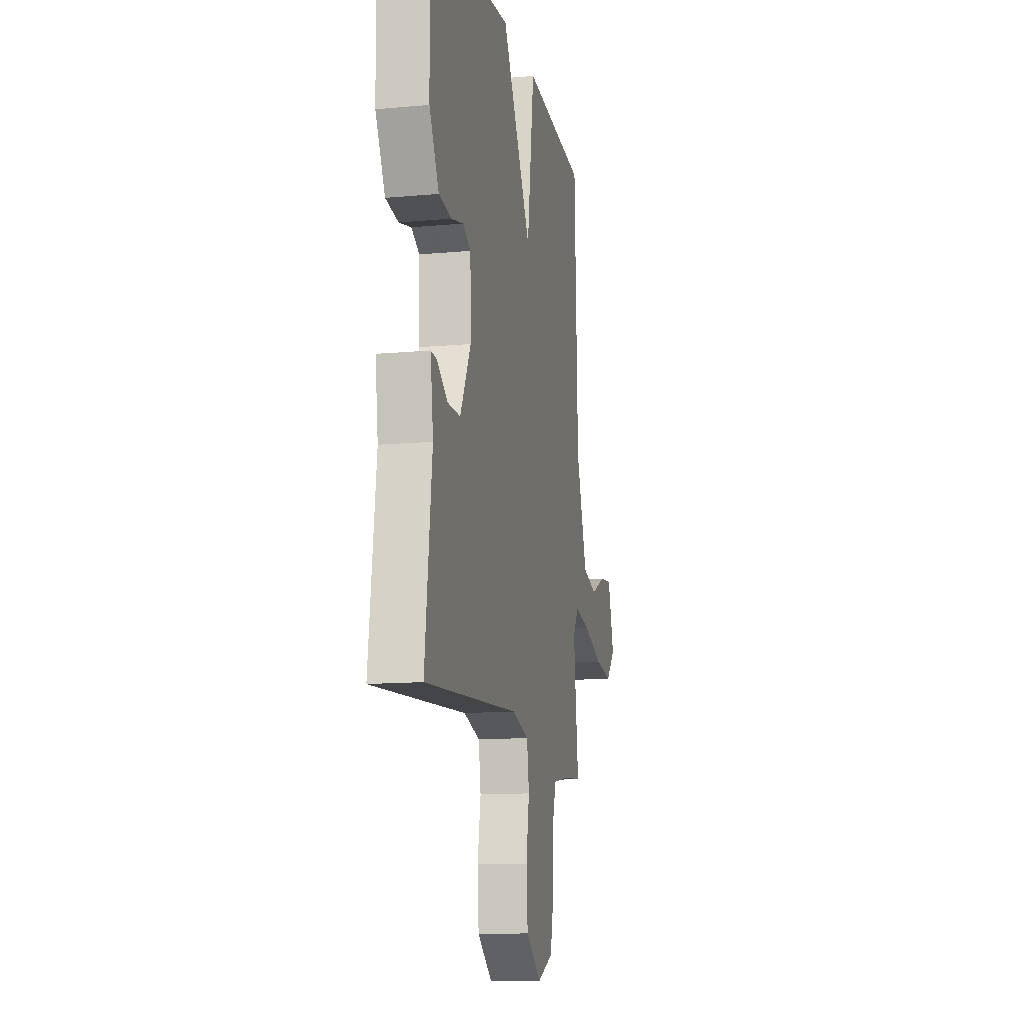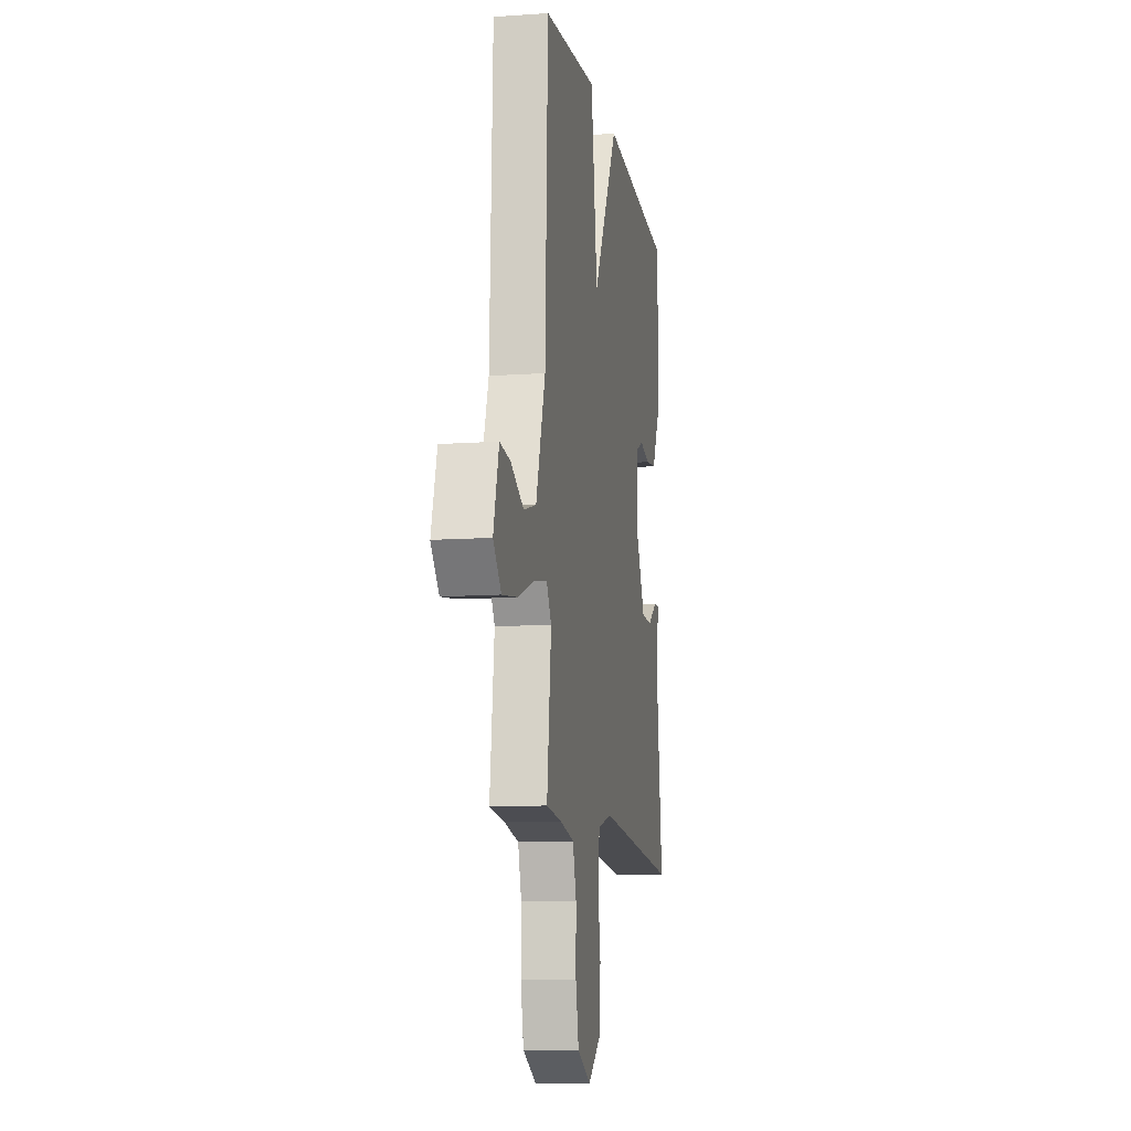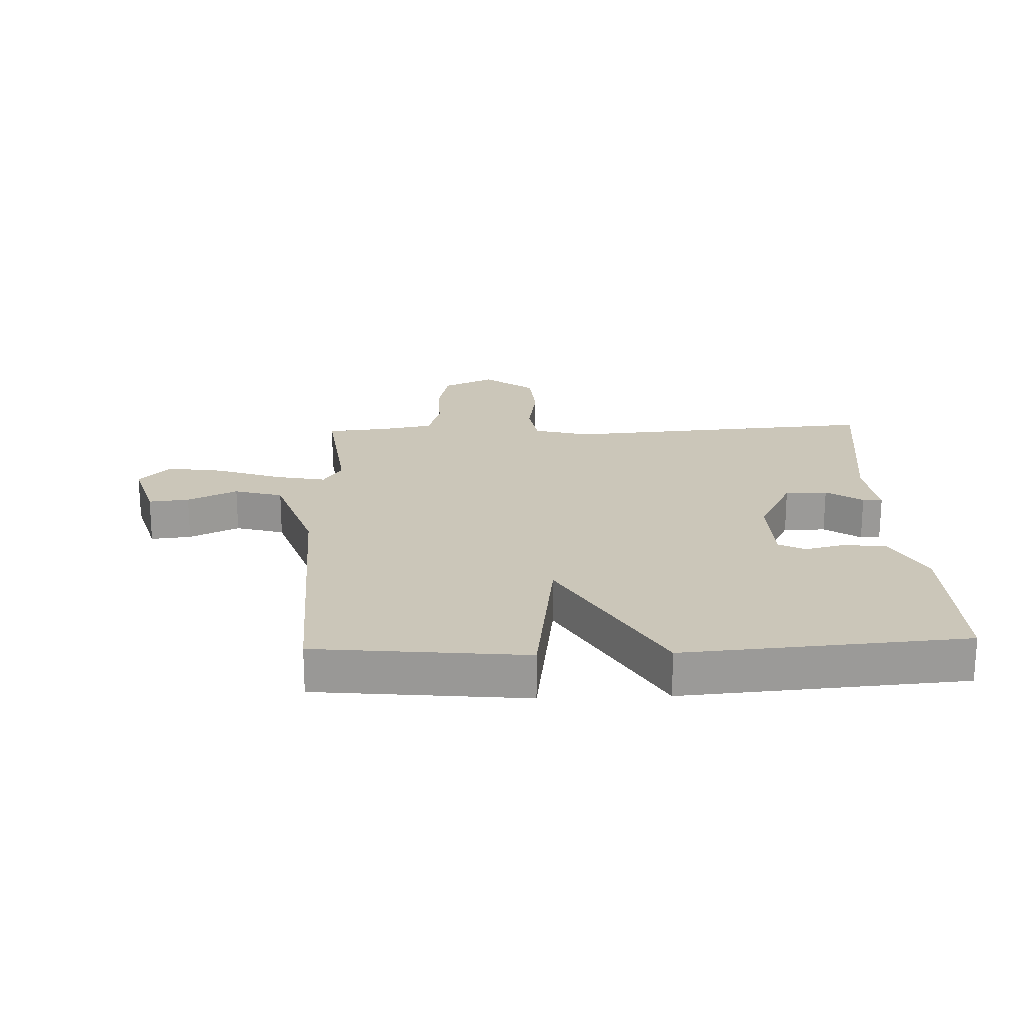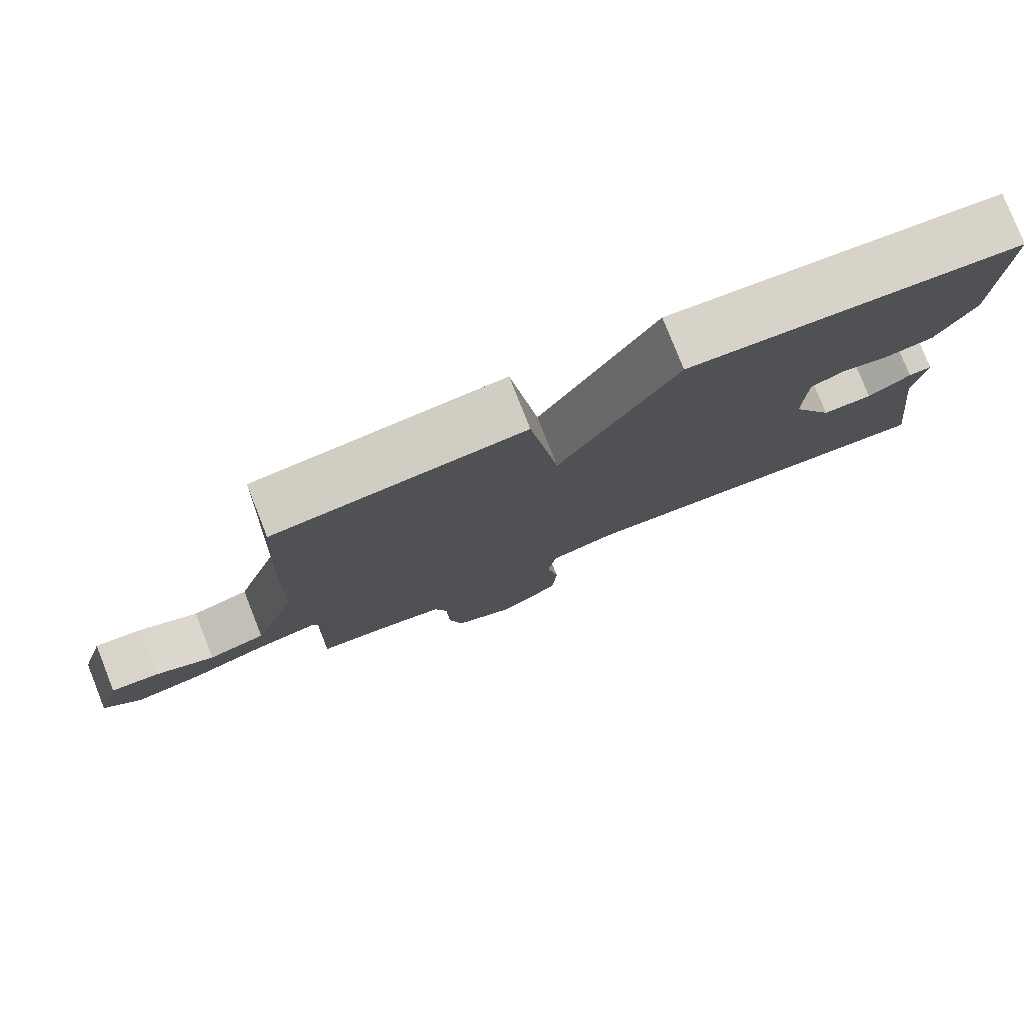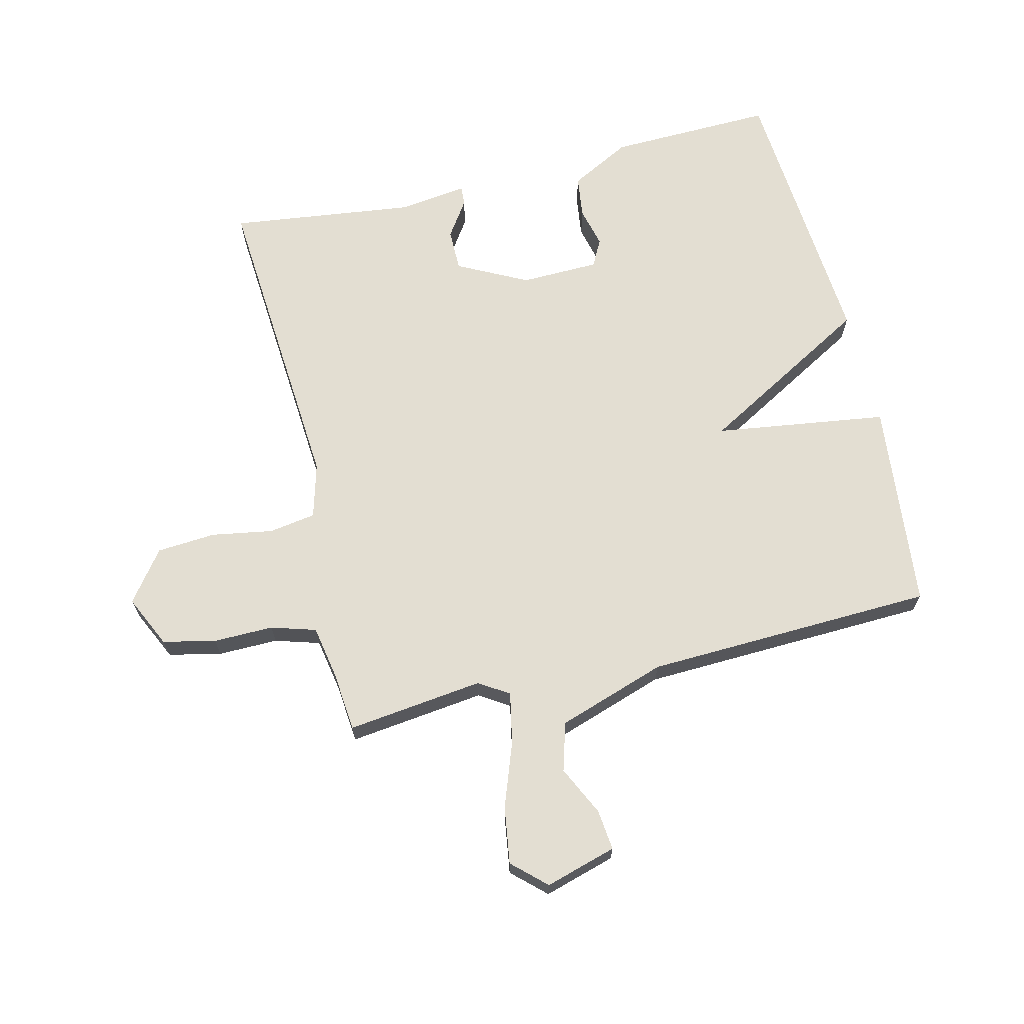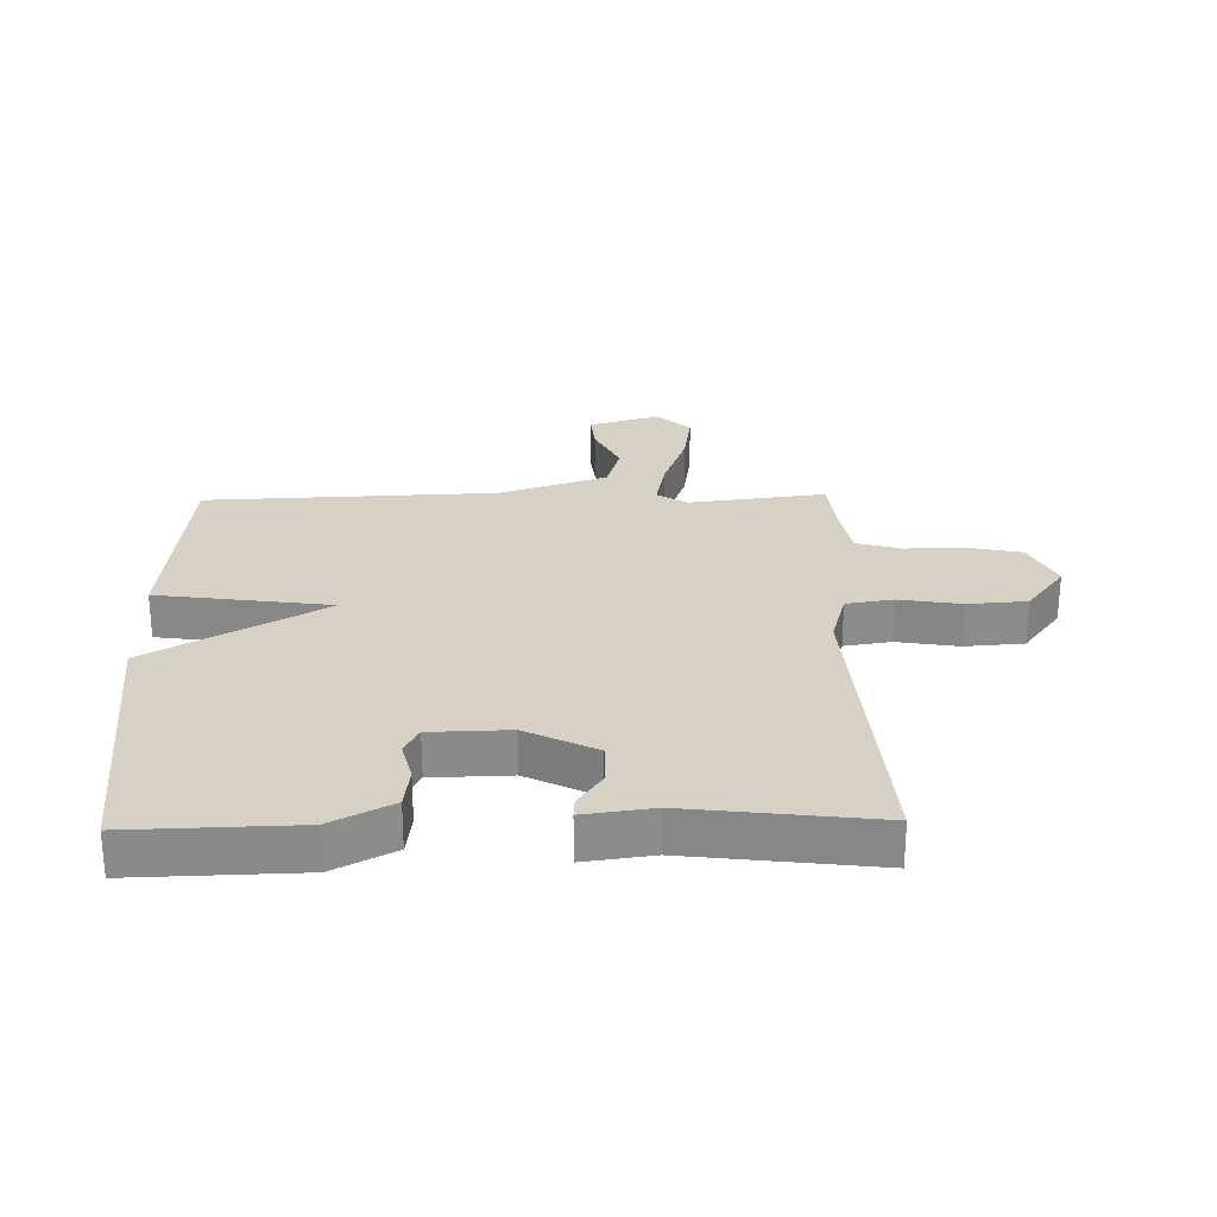
<metadata>
{"format":"obj","ext":"obj","renderer":"f3d","projection":"perspective","resolution":1024,"background":"white","views":[{"elev":-12.8,"azim":102.0,"up":"+Z"},{"elev":-11.1,"azim":-80.2,"up":"+Z"},{"elev":20.9,"azim":-2.2,"up":"+Y"},{"elev":79.1,"azim":-21.6,"up":"+Z"},{"elev":67.7,"azim":-103.6,"up":"+Y"},{"elev":26.6,"azim":88.7,"up":"+Y"}]}
</metadata>
<code>
v 0.5 0.07 -0.5
v -0.016 0.07 -0.462
v -0.106 0.07 -0.487
v -0.118 0.07 -0.564
v -0.101 0.07 -0.664
v -0.108 0.07 -0.76
v -0.19 0.07 -0.822
v -0.275 0.07 -0.782
v -0.294 0.07 -0.696
v -0.293 0.07 -0.598
v -0.315 0.07 -0.525
v -0.403 0.07 -0.509
v -0.5 0.07 -0.5
v -0.473 0.07 -0.277
v -0.504 0.07 -0.228
v -0.588 0.07 -0.245
v -0.693 0.07 -0.283
v -0.786 0.07 -0.297
v -0.836 0.07 -0.243
v -0.802 0.07 -0.127
v -0.736 0.07 -0.134
v -0.655 0.07 -0.173
v -0.576 0.07 -0.15
v -0.517 0.07 0.027
v -0.5 0.07 0.5
v -0.158 0.07 0.535
v -0.118 0.07 0.253
v 0.042 0.07 0.535
v 0.5 0.07 0.5
v 0.493 0.07 0.23
v 0.441 0.07 0.131
v 0.372 0.07 0.122
v 0.306 0.07 0.138
v 0.262 0.07 0.115
v 0.259 0.07 -0.013
v 0.317 0.07 -0.127
v 0.386 0.07 -0.127
v 0.445 0.07 -0.087
v 0.477 0.07 -0.085
v 0.462 0.07 -0.197
v 0.5 0 -0.5
v -0.016 0 -0.462
v -0.106 0 -0.487
v -0.118 0 -0.564
v -0.101 0 -0.664
v -0.108 0 -0.76
v -0.19 0 -0.822
v -0.275 0 -0.782
v -0.294 0 -0.696
v -0.293 0 -0.598
v -0.315 0 -0.525
v -0.403 0 -0.509
v -0.5 0 -0.5
v -0.473 0 -0.277
v -0.504 0 -0.228
v -0.588 0 -0.245
v -0.693 0 -0.283
v -0.786 0 -0.297
v -0.836 0 -0.243
v -0.802 0 -0.127
v -0.736 0 -0.134
v -0.655 0 -0.173
v -0.576 0 -0.15
v -0.517 0 0.027
v -0.5 0 0.5
v -0.158 0 0.535
v -0.118 0 0.253
v 0.042 0 0.535
v 0.5 0 0.5
v 0.493 0 0.23
v 0.441 0 0.131
v 0.372 0 0.122
v 0.306 0 0.138
v 0.262 0 0.115
v 0.259 0 -0.013
v 0.317 0 -0.127
v 0.386 0 -0.127
v 0.445 0 -0.087
v 0.477 0 -0.085
v 0.462 0 -0.197
f 37 38 39 40
f 40 1 2
f 37 40 2
f 36 37 2
f 35 36 2 3
f 34 35 3
f 31 32 33
f 30 31 33
f 29 30 33
f 28 29 33
f 27 28 33
f 27 33 34
f 24 25 26 27
f 27 34 3
f 24 27 3
f 23 24 3
f 20 21 22
f 19 20 22
f 18 19 22
f 17 18 22
f 16 17 22
f 15 16 22 23
f 12 13 14
f 11 12 14
f 11 14 15
f 8 9 10
f 7 8 10
f 6 7 10
f 5 6 10
f 4 5 10
f 4 10 11
f 15 23 3 4
f 4 11 15
f 80 79 78 77
f 42 41 80
f 42 80 77
f 42 77 76
f 43 42 76 75
f 43 75 74
f 73 72 71
f 73 71 70
f 73 70 69
f 73 69 68
f 73 68 67
f 74 73 67
f 67 66 65 64
f 43 74 67
f 43 67 64
f 43 64 63
f 62 61 60
f 62 60 59
f 62 59 58
f 62 58 57
f 62 57 56
f 63 62 56 55
f 54 53 52
f 54 52 51
f 55 54 51
f 50 49 48
f 50 48 47
f 50 47 46
f 50 46 45
f 50 45 44
f 51 50 44
f 44 43 63 55
f 55 51 44
f 1 41 42 2
f 2 42 43 3
f 3 43 44 4
f 4 44 45 5
f 5 45 46 6
f 6 46 47 7
f 7 47 48 8
f 8 48 49 9
f 9 49 50 10
f 10 50 51 11
f 11 51 52 12
f 12 52 53 13
f 13 53 54 14
f 14 54 55 15
f 15 55 56 16
f 16 56 57 17
f 17 57 58 18
f 18 58 59 19
f 19 59 60 20
f 20 60 61 21
f 21 61 62 22
f 22 62 63 23
f 23 63 64 24
f 24 64 65 25
f 25 65 66 26
f 26 66 67 27
f 27 67 68 28
f 28 68 69 29
f 29 69 70 30
f 30 70 71 31
f 31 71 72 32
f 32 72 73 33
f 33 73 74 34
f 34 74 75 35
f 35 75 76 36
f 36 76 77 37
f 37 77 78 38
f 38 78 79 39
f 39 79 80 40
f 40 80 41 1

</code>
